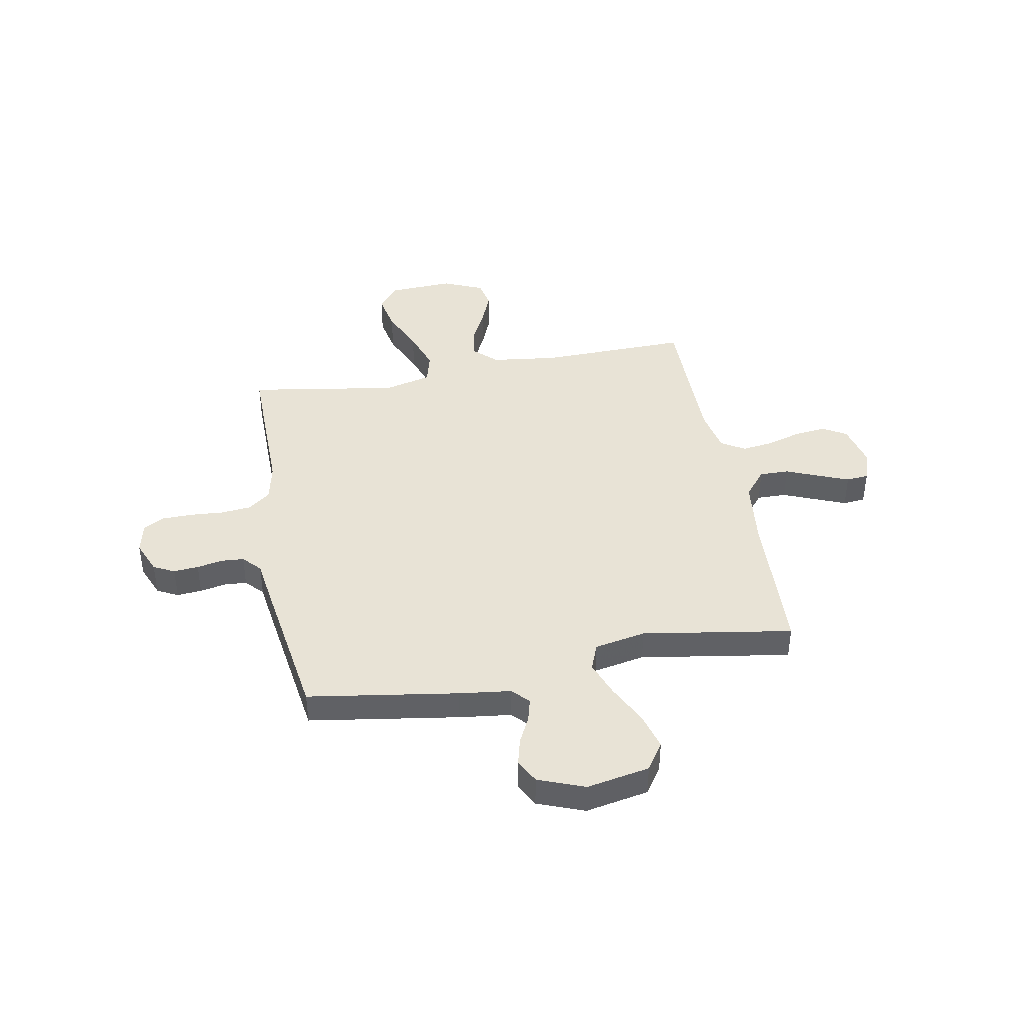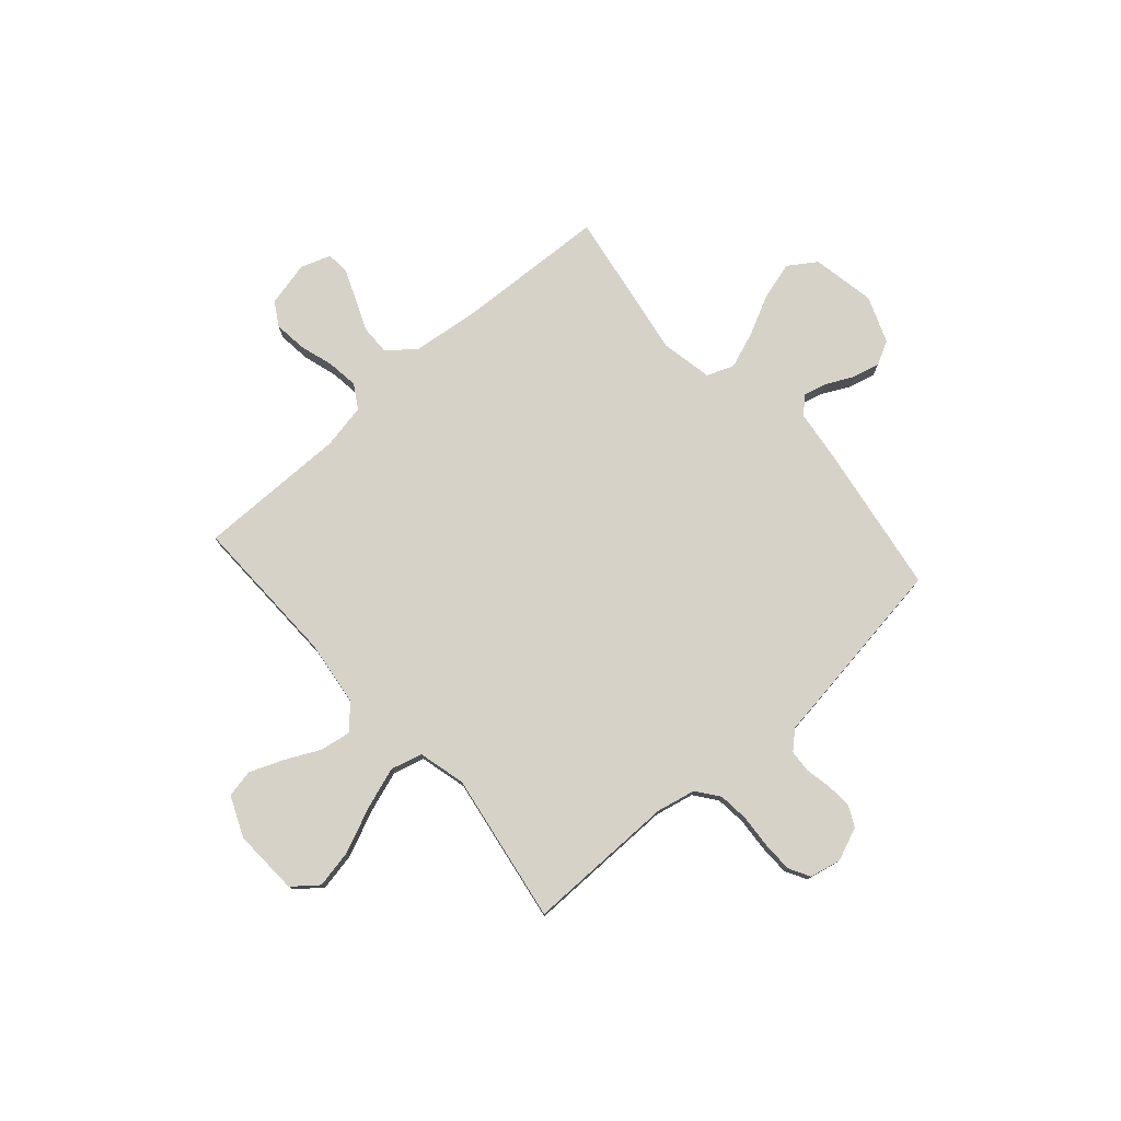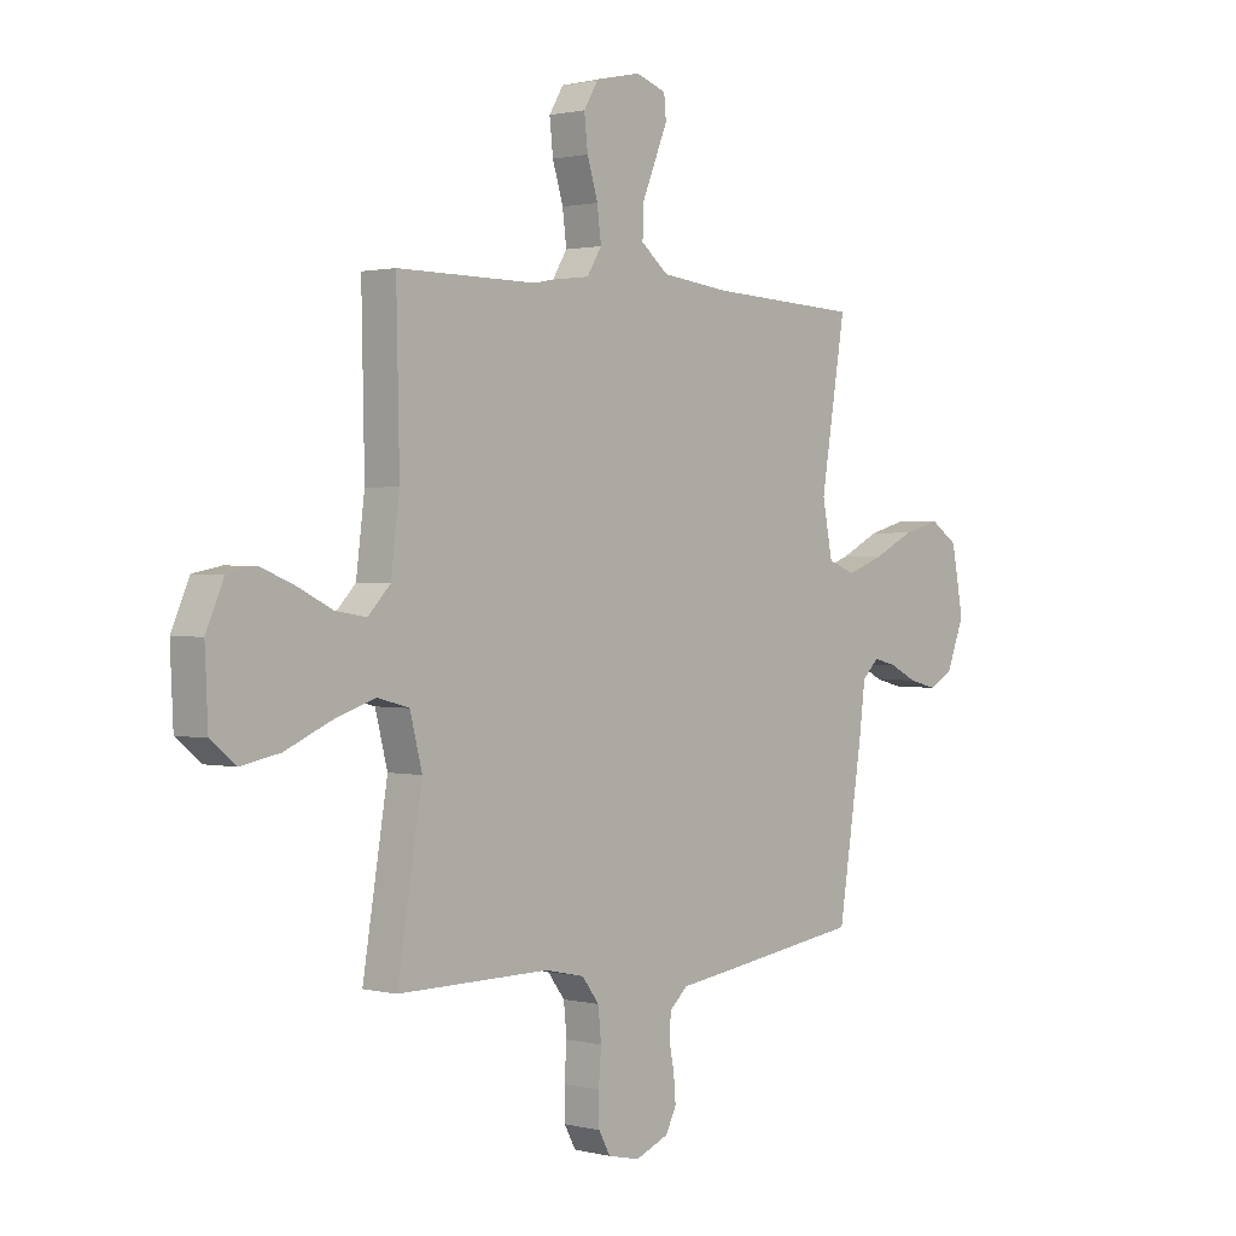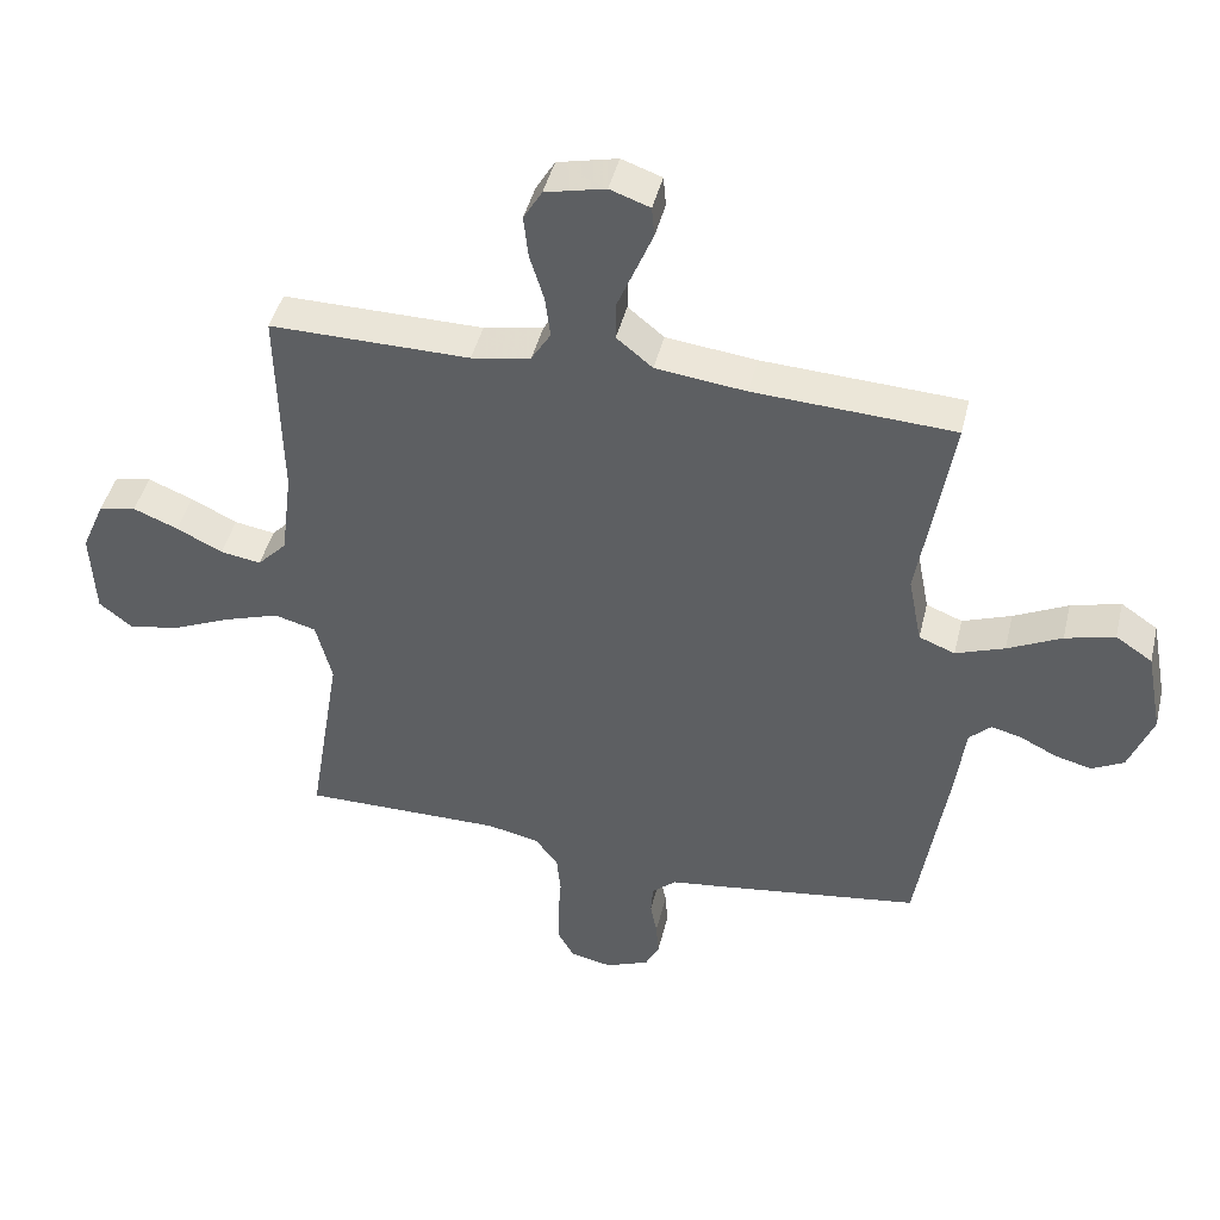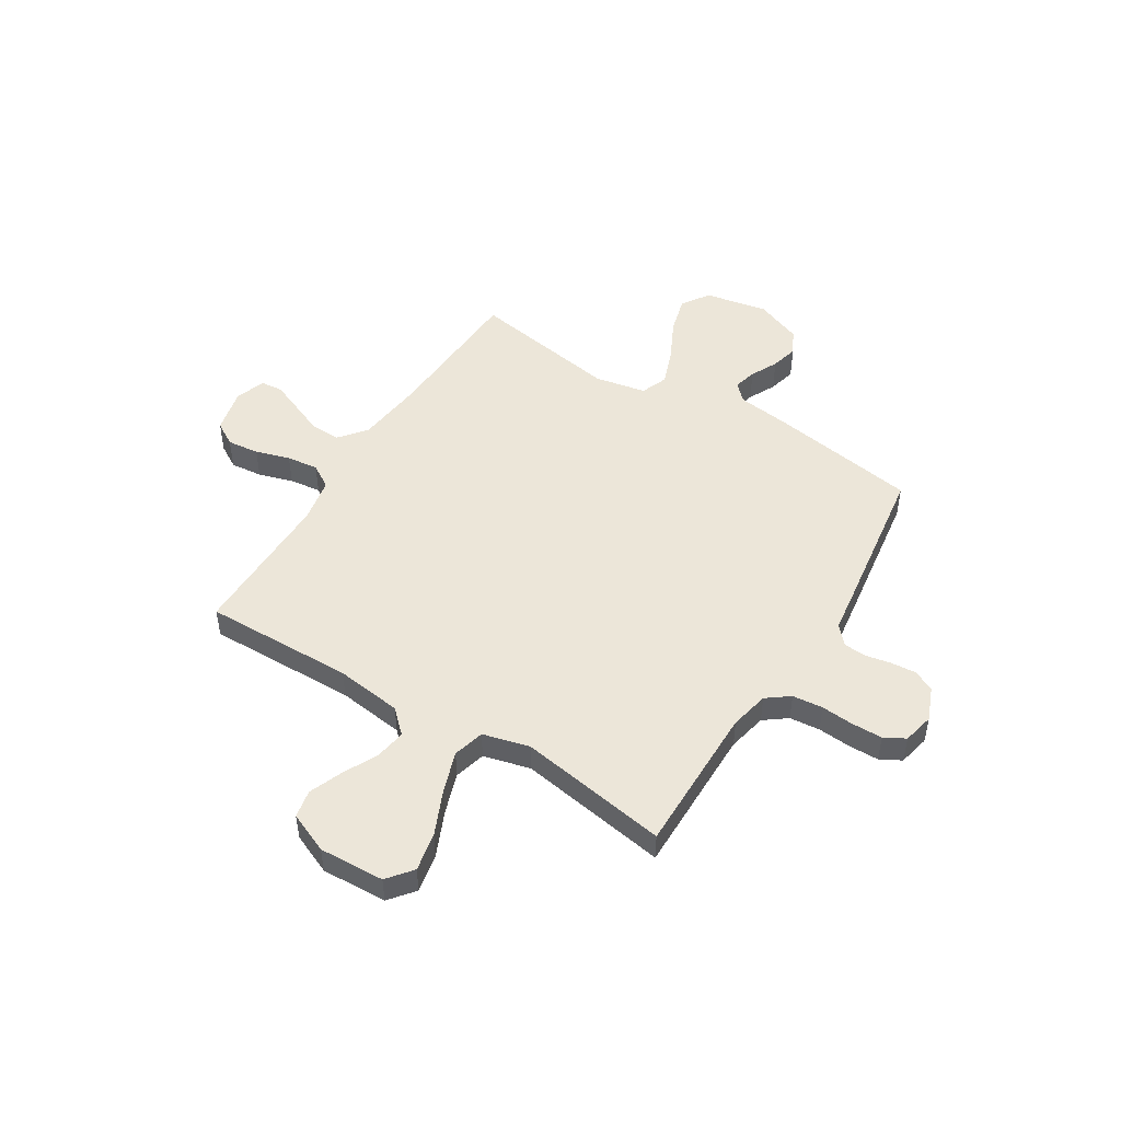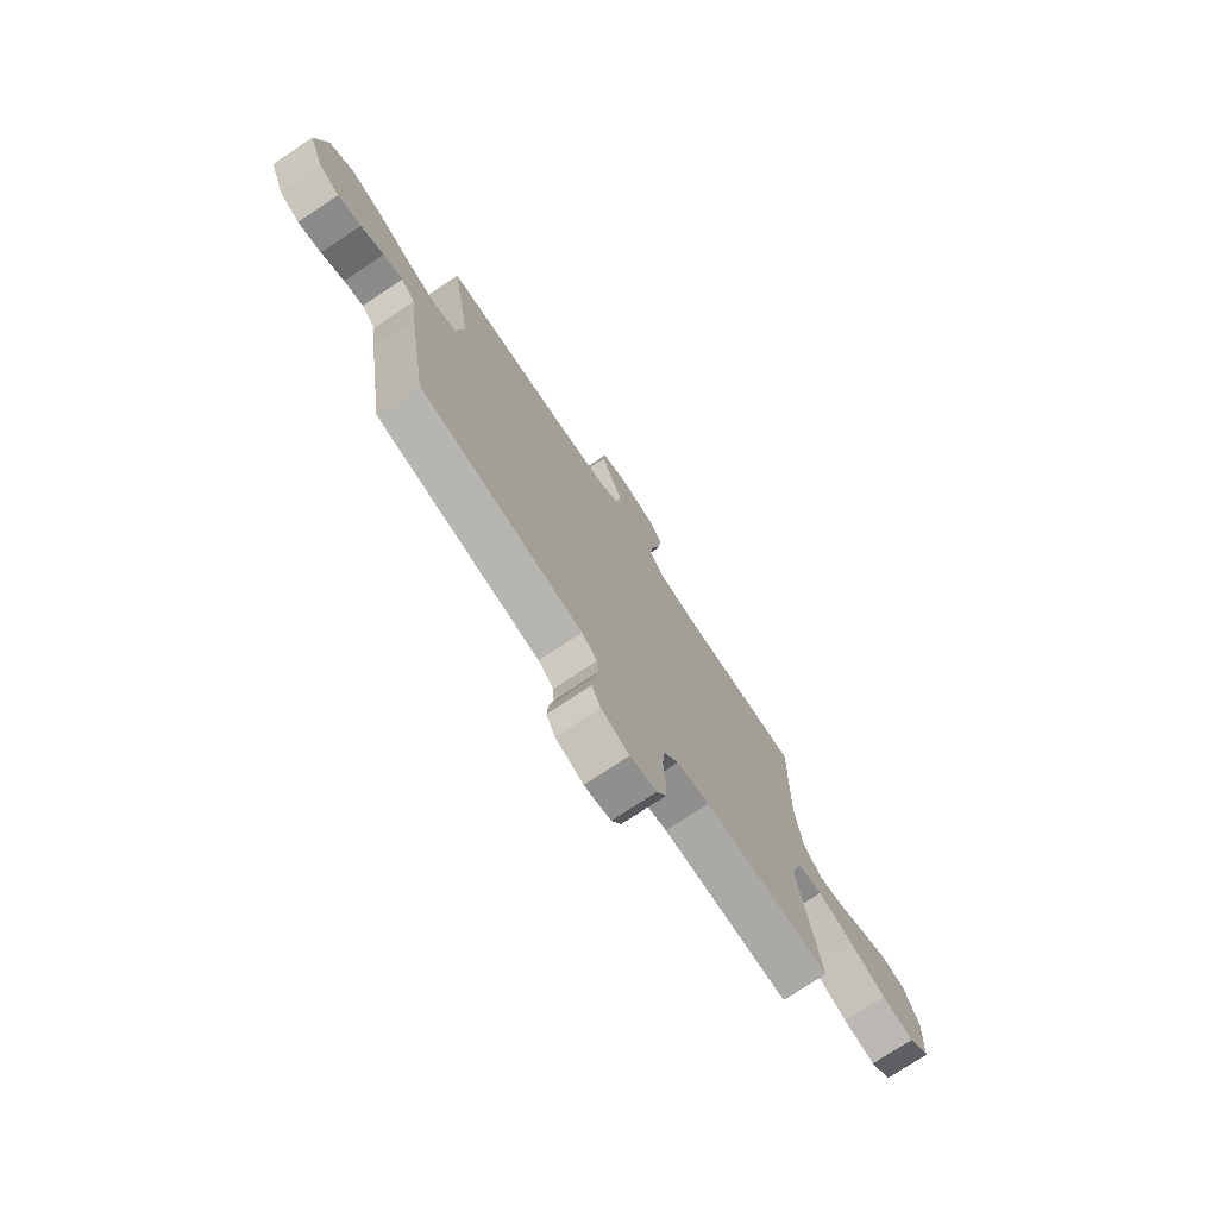
<metadata>
{"format":"obj","ext":"obj","renderer":"f3d","projection":"perspective","resolution":1024,"background":"white","views":[{"elev":41.7,"azim":-100.6,"up":"+Y"},{"elev":77.5,"azim":138.5,"up":"+Y"},{"elev":1.2,"azim":132.0,"up":"+Z"},{"elev":44.3,"azim":-166.5,"up":"+Z"},{"elev":49.2,"azim":121.8,"up":"+Y"},{"elev":-75.2,"azim":-56.4,"up":"+Z"}]}
</metadata>
<code>
v -0.5 0.07 0.5
v -0.2 0.07 0.515
v -0.065 0.07 0.531
v -0.011 0.07 0.575
v -0.012 0.07 0.634
v -0.039 0.07 0.699
v -0.064 0.07 0.76
v -0.06 0.07 0.805
v 0 0.07 0.826
v 0.09 0.07 0.805
v 0.118 0.07 0.758
v 0.111 0.07 0.694
v 0.09 0.07 0.625
v 0.082 0.07 0.562
v 0.111 0.07 0.515
v 0.2 0.07 0.498
v 0.5 0.07 0.5
v 0.494 0.07 0.2
v 0.511 0.07 0.067
v 0.555 0.07 0.021
v 0.616 0.07 0.031
v 0.685 0.07 0.065
v 0.752 0.07 0.092
v 0.808 0.07 0.081
v 0.843 0.07 0
v 0.837 0.07 -0.131
v 0.787 0.07 -0.171
v 0.71 0.07 -0.156
v 0.621 0.07 -0.117
v 0.538 0.07 -0.089
v 0.475 0.07 -0.106
v 0.451 0.07 -0.2
v 0.5 0.07 -0.5
v 0.2 0.07 -0.498
v 0.122 0.07 -0.515
v 0.088 0.07 -0.56
v 0.082 0.07 -0.621
v 0.087 0.07 -0.687
v 0.086 0.07 -0.748
v 0.063 0.07 -0.79
v 0 0.07 -0.804
v -0.066 0.07 -0.777
v -0.087 0.07 -0.735
v -0.083 0.07 -0.685
v -0.073 0.07 -0.633
v -0.076 0.07 -0.588
v -0.112 0.07 -0.555
v -0.2 0.07 -0.543
v -0.5 0.07 -0.5
v -0.547 0.07 -0.2
v -0.56 0.07 -0.097
v -0.593 0.07 -0.065
v -0.639 0.07 -0.077
v -0.693 0.07 -0.104
v -0.748 0.07 -0.118
v -0.796 0.07 -0.093
v -0.832 0.07 0
v -0.808 0.07 0.126
v -0.753 0.07 0.163
v -0.679 0.07 0.143
v -0.598 0.07 0.103
v -0.525 0.07 0.076
v -0.471 0.07 0.097
v -0.451 0.07 0.2
v -0.5 0 0.5
v -0.2 0 0.515
v -0.065 0 0.531
v -0.011 0 0.575
v -0.012 0 0.634
v -0.039 0 0.699
v -0.064 0 0.76
v -0.06 0 0.805
v 0 0 0.826
v 0.09 0 0.805
v 0.118 0 0.758
v 0.111 0 0.694
v 0.09 0 0.625
v 0.082 0 0.562
v 0.111 0 0.515
v 0.2 0 0.498
v 0.5 0 0.5
v 0.494 0 0.2
v 0.511 0 0.067
v 0.555 0 0.021
v 0.616 0 0.031
v 0.685 0 0.065
v 0.752 0 0.092
v 0.808 0 0.081
v 0.843 0 0
v 0.837 0 -0.131
v 0.787 0 -0.171
v 0.71 0 -0.156
v 0.621 0 -0.117
v 0.538 0 -0.089
v 0.475 0 -0.106
v 0.451 0 -0.2
v 0.5 0 -0.5
v 0.2 0 -0.498
v 0.122 0 -0.515
v 0.088 0 -0.56
v 0.082 0 -0.621
v 0.087 0 -0.687
v 0.086 0 -0.748
v 0.063 0 -0.79
v 0 0 -0.804
v -0.066 0 -0.777
v -0.087 0 -0.735
v -0.083 0 -0.685
v -0.073 0 -0.633
v -0.076 0 -0.588
v -0.112 0 -0.555
v -0.2 0 -0.543
v -0.5 0 -0.5
v -0.547 0 -0.2
v -0.56 0 -0.097
v -0.593 0 -0.065
v -0.639 0 -0.077
v -0.693 0 -0.104
v -0.748 0 -0.118
v -0.796 0 -0.093
v -0.832 0 0
v -0.808 0 0.126
v -0.753 0 0.163
v -0.679 0 0.143
v -0.598 0 0.103
v -0.525 0 0.076
v -0.471 0 0.097
v -0.451 0 0.2
f 58 59 60 61
f 58 61 62
f 57 58 62
f 56 57 62
f 53 54 55 56
f 52 53 56 62
f 51 52 62 63
f 47 48 49 50
f 47 50 51 63
f 42 43 44 45
f 40 41 42 45
f 40 45 46
f 37 38 39 40
f 36 37 40 46
f 35 36 46 47
f 32 33 34
f 31 32 34 35
f 26 27 28 29
f 26 29 30
f 25 26 30
f 24 25 30 31
f 21 22 23 24
f 16 17 18
f 15 16 18 19
f 10 11 12 13
f 10 13 14
f 9 10 14
f 8 9 14
f 5 6 7 8
f 5 8 14
f 4 5 14 15
f 64 1 2
f 64 2 3
f 31 35 47 63
f 21 24 31
f 20 21 31
f 19 20 31 63
f 15 19 63 64
f 3 4 15 64
f 125 124 123 122
f 126 125 122
f 126 122 121
f 126 121 120
f 120 119 118 117
f 126 120 117 116
f 127 126 116 115
f 114 113 112 111
f 127 115 114 111
f 109 108 107 106
f 109 106 105 104
f 110 109 104
f 104 103 102 101
f 110 104 101 100
f 111 110 100 99
f 98 97 96
f 99 98 96 95
f 93 92 91 90
f 94 93 90
f 94 90 89
f 95 94 89 88
f 88 87 86 85
f 82 81 80
f 83 82 80 79
f 77 76 75 74
f 78 77 74
f 78 74 73
f 78 73 72
f 72 71 70 69
f 78 72 69
f 79 78 69 68
f 66 65 128
f 67 66 128
f 127 111 99 95
f 95 88 85
f 95 85 84
f 127 95 84 83
f 128 127 83 79
f 128 79 68 67
f 1 65 66 2
f 2 66 67 3
f 3 67 68 4
f 4 68 69 5
f 5 69 70 6
f 6 70 71 7
f 7 71 72 8
f 8 72 73 9
f 9 73 74 10
f 10 74 75 11
f 11 75 76 12
f 12 76 77 13
f 13 77 78 14
f 14 78 79 15
f 15 79 80 16
f 16 80 81 17
f 17 81 82 18
f 18 82 83 19
f 19 83 84 20
f 20 84 85 21
f 21 85 86 22
f 22 86 87 23
f 23 87 88 24
f 24 88 89 25
f 25 89 90 26
f 26 90 91 27
f 27 91 92 28
f 28 92 93 29
f 29 93 94 30
f 30 94 95 31
f 31 95 96 32
f 32 96 97 33
f 33 97 98 34
f 34 98 99 35
f 35 99 100 36
f 36 100 101 37
f 37 101 102 38
f 38 102 103 39
f 39 103 104 40
f 40 104 105 41
f 41 105 106 42
f 42 106 107 43
f 43 107 108 44
f 44 108 109 45
f 45 109 110 46
f 46 110 111 47
f 47 111 112 48
f 48 112 113 49
f 49 113 114 50
f 50 114 115 51
f 51 115 116 52
f 52 116 117 53
f 53 117 118 54
f 54 118 119 55
f 55 119 120 56
f 56 120 121 57
f 57 121 122 58
f 58 122 123 59
f 59 123 124 60
f 60 124 125 61
f 61 125 126 62
f 62 126 127 63
f 63 127 128 64
f 64 128 65 1

</code>
